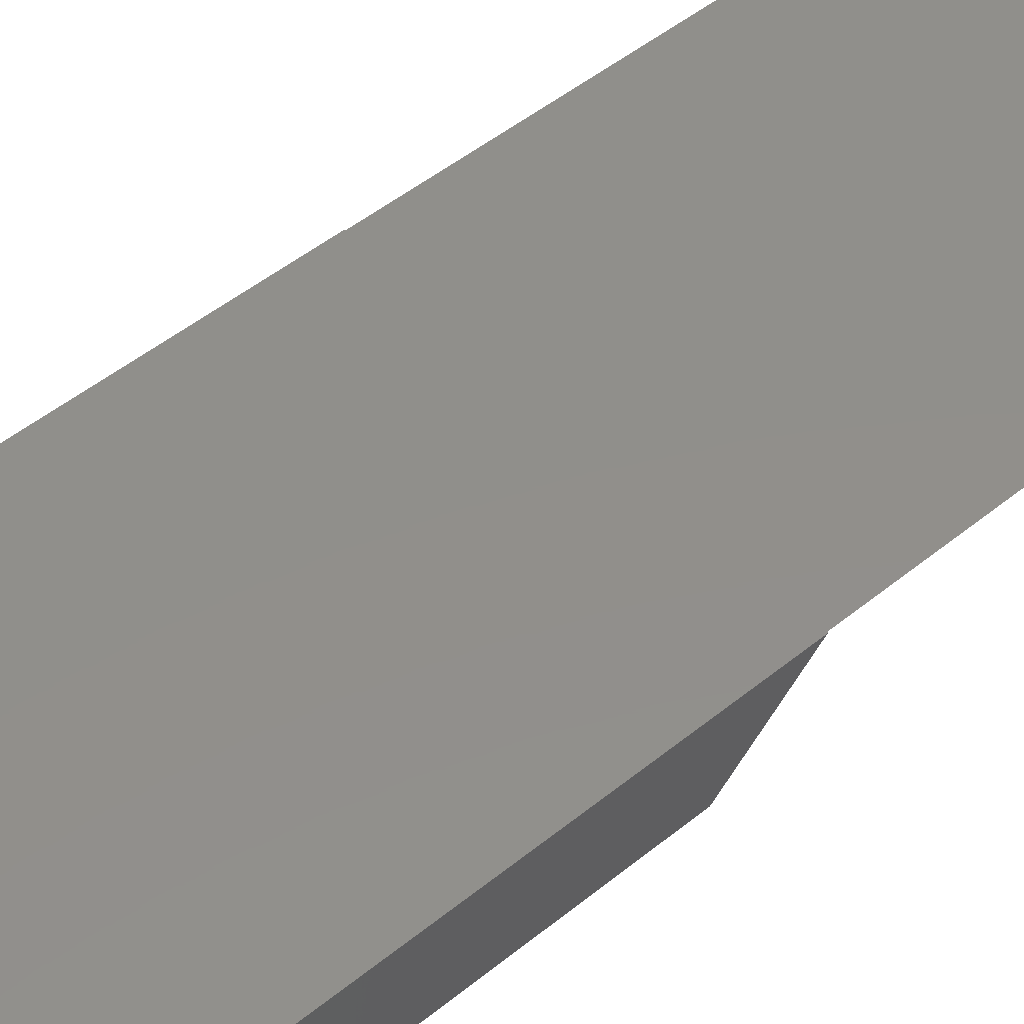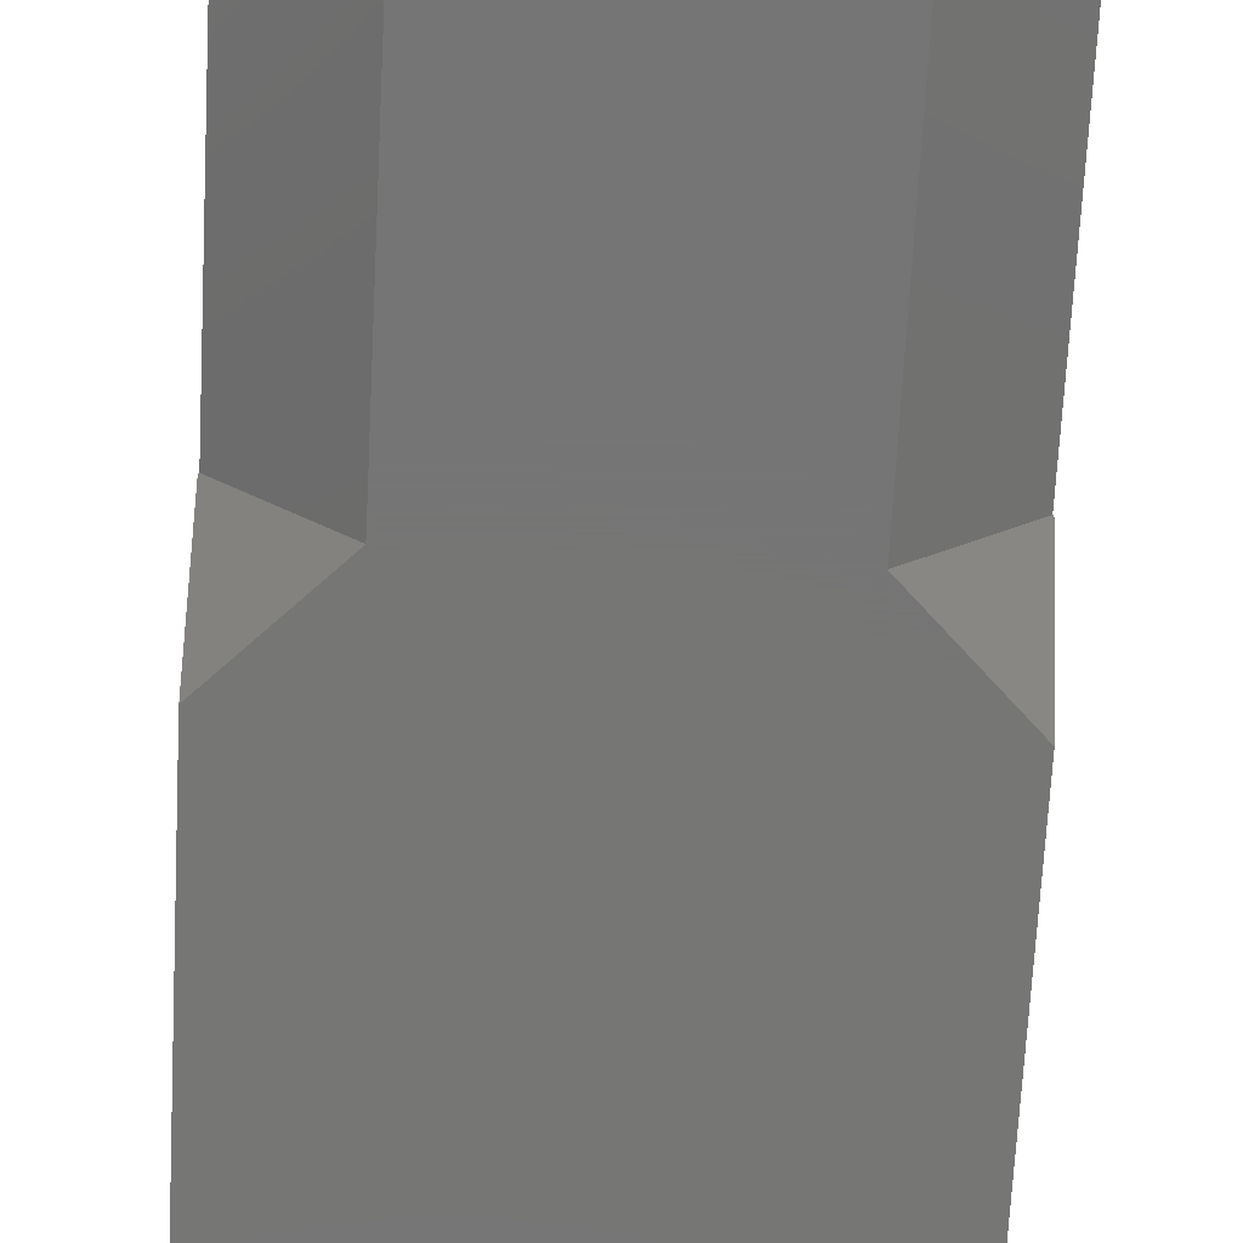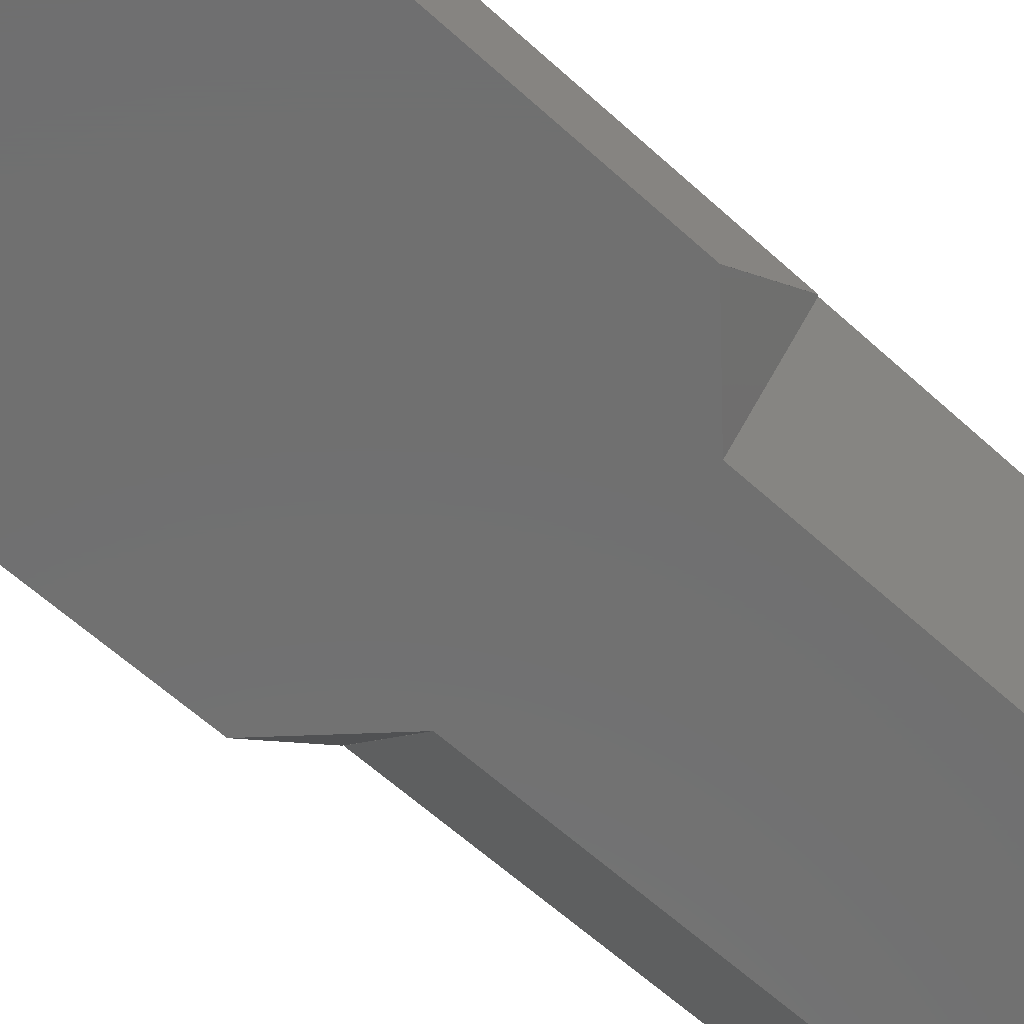
<metadata>
{"format":"stl","ext":"stl","renderer":"f3d","projection":"perspective","resolution":1024,"background":"white","views":[{"elev":50.0,"azim":48.4,"up":"+Z"},{"elev":-68.1,"azim":177.0,"up":"+Z"},{"elev":-61.9,"azim":47.3,"up":"+Z"}]}
</metadata>
<code>
# stl→obj: 358 verts, 724 faces
v 2.022 109.4 4
v 2.01 109.5 4
v 2.01 109.9 4
v 3.902 107.7 4
v 3.804 107.7 4
v 3.804 111.7 4
v 3.707 107.7 4
v 3.707 111.7 4
v 3.61 107.7 4
v 3.61 111.7 4
v 3.514 111.6 4
v 3.419 111.6 4
v 3.514 107.8 4
v 3.326 111.6 4
v 3.419 107.8 4
v 3.235 111.5 4
v 3.326 107.8 4
v 3.145 111.5 4
v 3.235 107.9 4
v 3.057 111.5 4
v 3.145 107.9 4
v 2.972 111.4 4
v 3.057 107.9 4
v 2.889 111.4 4
v 2.972 108 4
v 5.94 109.2 4
v 5.914 110.3 4
v 5.94 110.2 4
v 5.962 109.3 4
v 5.962 110.1 4
v 5.99 109.5 4
v 5.978 110 4
v 5.99 109.9 4
v 5.998 109.6 4
v 5.998 109.8 4
v 6 109.7 4
v 5.978 109.4 4
v 5.914 109.1 4
v 5.883 110.4 4
v 5.883 109 4
v 5.848 110.5 4
v 5.848 108.9 4
v 5.808 110.6 4
v 5.808 108.8 4
v 5.764 110.6 4
v 5.764 108.8 4
v 6 109.7 0
v 5.998 109.6 0
v 5.99 109.5 0
v 5.978 109.4 0
v 5.962 109.3 0
v 5.94 109.2 0
v 5.914 109.1 0
v 5.883 109 0
v 5.848 108.9 0
v 5.808 108.8 0
v 2.889 108 4
v 2.809 111.3 4
v 2.731 111.2 4
v 2.809 108.1 4
v 2.657 111.2 4
v 2.731 108.2 4
v 2.586 111.1 4
v 2.657 108.2 4
v 5.715 108.7 4
v 5.663 110.8 4
v 5.715 110.7 4
v 5.663 108.6 4
v 5.606 110.9 4
v 5.606 108.5 4
v 5.546 111 4
v 5.546 108.4 4
v 5.482 111 4
v 5.482 108.4 4
v 5.414 111.1 4
v 2.518 111 4
v 2.586 108.3 4
v 2.454 111 4
v 2.518 108.4 4
v 2.394 110.9 4
v 2.454 108.4 4
v 2.337 110.8 4
v 2.394 108.5 4
v 2.285 110.7 4
v 2.337 108.6 4
v 2.236 110.6 4
v 2.285 108.7 4
v 2.192 110.6 4
v 2.236 108.8 4
v 2.152 110.5 4
v 2.192 108.8 4
v 5.414 108.3 4
v 5.343 111.2 4
v 5.343 108.2 4
v 5.269 111.2 4
v 2.152 108.9 4
v 2.117 110.4 4
v 2.086 110.3 4
v 2.117 109 4
v 2.06 110.2 4
v 2.086 109.1 4
v 2.038 110.1 4
v 2.06 109.2 4
v 2.022 110 4
v 2.038 109.3 4
v 2.002 109.8 4
v 2.002 109.6 4
v 2 109.7 4
v 4 107.7 4
v 3.902 111.7 4
v 5.764 108.8 0
v 5.715 108.7 0
v 5.663 108.6 0
v 5.606 108.5 0
v 5.546 108.4 0
v 5.482 108.4 0
v 5.343 108.2 0
v 5.269 108.2 0
v 5.269 108.2 4
v 5.191 108.1 0
v 5.191 108.1 4
v 5.111 108 0
v 5.111 108 4
v 5.028 108 0
v 5.028 108 4
v 4.943 107.9 0
v 4.943 107.9 4
v 4.855 107.9 0
v 4.855 107.9 4
v 4.765 107.9 0
v 4.765 107.9 4
v 4.674 107.8 0
v 4.674 107.8 4
v 4.581 107.8 0
v 4.581 107.8 4
v 4.486 107.8 0
v 4.486 107.8 4
v 4.39 107.7 0
v 4.39 107.7 4
v 4.293 107.7 0
v 4.293 107.7 4
v 4.196 107.7 0
v 4.196 107.7 4
v 4.098 107.7 0
v 4.098 107.7 4
v 4 107.7 0
v 4.098 111.7 4
v 4.196 111.7 4
v 4 111.7 4
v 4.293 111.7 4
v 4.39 111.7 4
v 5.414 108.3 0
v 4.486 111.6 4
v 4.581 111.6 4
v 4.674 111.6 4
v 4.765 111.5 4
v 4.855 111.5 4
v 4.943 111.5 4
v 5.028 111.4 4
v 5.111 111.4 4
v 5.191 111.3 4
v -2.394 108.5 4
v -2.454 111 4
v -2.394 110.9 4
v -5.764 108.8 4
v -5.764 110.6 4
v -5.715 108.7 4
v -4.765 107.9 4
v -4.855 111.5 4
v -4.765 111.5 4
v -4.674 107.8 4
v -4.674 111.6 4
v -4.581 107.8 4
v -4.581 111.6 4
v -4.486 107.8 4
v -4.486 111.6 4
v -4.39 107.7 4
v -4.39 111.7 4
v -4.293 107.7 4
v -4.293 111.7 4
v -2.337 108.6 4
v -2.337 110.8 4
v -5.94 109.2 4
v -5.914 109.1 0
v -5.94 109.2 0
v -5.962 109.3 4
v -5.962 109.3 0
v -5.978 109.4 4
v -5.978 109.4 0
v -5.99 109.5 4
v -5.99 109.5 0
v -5.998 109.6 4
v -5.998 109.6 0
v -5.914 109.1 4
v -5.883 109 0
v -5.883 109 4
v -5.848 108.9 0
v -5.848 108.9 4
v -5.808 108.8 0
v -5.808 108.8 4
v -5.764 108.8 0
v -6 109.7 4
v -6 109.7 0
v -4.581 107.8 0
v -4.674 107.8 0
v -4.486 107.8 0
v -4.39 107.7 0
v -4.293 107.7 0
v -4.196 107.7 4
v -4.196 107.7 0
v -4.098 107.7 4
v -4.098 107.7 0
v -4 107.7 4
v -4 107.7 0
v -5.663 108.6 0
v -5.715 108.7 0
v -5.606 108.5 4
v -5.546 108.4 0
v -5.606 108.5 0
v -5.663 108.6 4
v -5.546 108.4 4
v -5.482 108.4 0
v -5.482 108.4 4
v -5.414 108.3 0
v -4.196 111.7 4
v -4.098 111.7 4
v -3.902 107.7 4
v -4 111.7 4
v -3.804 107.7 4
v -3.902 111.7 4
v -3.707 107.7 4
v -3.804 111.7 4
v -3.61 107.7 4
v -3.707 111.7 4
v -3.61 111.7 4
v -3.514 107.8 4
v -3.419 107.8 4
v -3.514 111.6 4
v -3.326 107.8 4
v -3.419 111.6 4
v -3.235 107.9 4
v -3.326 111.6 4
v -3.145 107.9 4
v -3.235 111.5 4
v -3.057 107.9 4
v -3.145 111.5 4
v -2.972 108 4
v -3.057 111.5 4
v -2.889 108 4
v -2.972 111.4 4
v -2.889 111.4 4
v -5.343 108.2 4
v -5.343 108.2 0
v -5.269 108.2 4
v -5.269 108.2 0
v -5.191 108.1 4
v -5.191 108.1 0
v -5.111 108 4
v -5.111 108 0
v -5.028 108 4
v -5.028 108 0
v -4.943 107.9 4
v -4.943 107.9 0
v -4.855 107.9 4
v -4.855 107.9 0
v -4.765 107.9 0
v -2.809 108.1 4
v -2.731 108.2 4
v -2.809 111.3 4
v -2.657 108.2 4
v -2.731 111.2 4
v -2.586 108.3 4
v -2.657 111.2 4
v -2.518 108.4 4
v -2.586 111.1 4
v -2.454 108.4 4
v -2.518 111 4
v -2.285 108.7 4
v -2.236 108.8 4
v -2.285 110.7 4
v -2.192 108.8 4
v -2.236 110.6 4
v -2.152 108.9 4
v -2.192 110.6 4
v -5.028 111.4 4
v -4.943 111.5 4
v -2.152 110.5 4
v -2.117 109 4
v -2.086 109.1 4
v -2.117 110.4 4
v -2.06 109.2 4
v -2.086 110.3 4
v -2.038 109.3 4
v -2.06 110.2 4
v -2.022 109.4 4
v -2.038 110.1 4
v -2.022 110 4
v -2.01 109.5 4
v -2.002 109.6 4
v -2.01 109.9 4
v -2 109.7 4
v -2.002 109.8 4
v -5.99 109.9 4
v -5.94 110.2 4
v -5.962 110.1 4
v -5.978 110 4
v -5.914 110.3 4
v -5.883 110.4 4
v -5.848 110.5 4
v -5.808 110.6 4
v -5.998 109.8 4
v -5.414 108.3 4
v -5.111 111.4 4
v -5.191 111.3 4
v -5.269 111.2 4
v -5.343 111.2 4
v -5.414 111.1 4
v -5.482 111 4
v -5.546 111 4
v -5.606 110.9 4
v -5.663 110.8 4
v -5.715 110.7 4
v 2.885 115 4
v 6 115 4
v -6 115 4
v 6 115 0
v -6 115 0
v -23 0 0
v 13.49 63.01 0
v 13.49 62.99 0
v -13.5 63.01 0
v 13.5 115 0
v 13.5 91.25 0
v -13.49 63.01 0
v 23 53.49 0.005
v 23 62.89 9.4
v 23 0 9.4
v 22.9 115 9.4
v 13.5 63.01 0
v 23 0 0
v -23 0 9.4
v -23 53.49 0
v -13.49 62.99 0
v -23 62.89 9.4
v -23 53.49 0.005
v 23 53.49 0
v -22.9 115 9.4
v -13.5 115 0
v 22.9 63.01 9.4
v -22.9 63.01 9.4
v -22.89 62.99 9.4
v -22.89 63.01 9.4
v 22.89 63.01 9.4
v 22.89 62.99 9.4
v 13.49 63.01 0.005
v 13.49 62.99 0.005
v -13.49 62.99 0.005
v -13.49 63.01 0.005
f 1 2 3
f 4 5 6
f 5 7 8
f 9 10 7
f 9 11 10
f 12 11 13
f 14 12 15
f 16 14 17
f 18 16 19
f 20 18 21
f 22 20 23
f 24 22 25
f 9 13 11
f 13 15 12
f 26 27 28
f 29 28 30
f 31 32 33
f 34 33 35
f 36 34 35
f 34 31 33
f 37 32 31
f 37 30 32
f 38 39 27
f 40 41 39
f 42 43 41
f 44 45 43
f 37 29 30
f 29 26 28
f 26 38 27
f 38 40 39
f 40 42 41
f 42 44 43
f 46 45 44
f 15 17 14
f 47 34 36
f 48 31 34
f 49 37 31
f 50 29 37
f 51 26 29
f 52 38 26
f 53 40 38
f 54 42 40
f 55 44 42
f 56 46 44
f 17 19 16
f 19 21 18
f 21 23 20
f 23 25 22
f 57 24 25
f 58 24 57
f 59 58 60
f 61 59 62
f 63 61 64
f 65 66 67
f 68 69 66
f 70 71 69
f 46 67 45
f 72 73 71
f 74 75 73
f 76 63 77
f 78 76 79
f 80 78 81
f 82 80 83
f 84 82 85
f 86 84 87
f 88 86 89
f 90 88 91
f 60 62 59
f 57 60 58
f 62 64 61
f 92 93 75
f 94 95 93
f 64 77 63
f 77 79 76
f 79 81 78
f 81 83 80
f 83 85 82
f 85 87 84
f 87 89 86
f 89 91 88
f 96 90 91
f 97 90 96
f 98 97 99
f 100 98 101
f 102 100 103
f 104 102 105
f 3 104 1
f 106 3 2
f 107 108 106
f 2 107 106
f 96 99 97
f 101 103 100
f 99 101 98
f 103 105 102
f 105 1 104
f 109 4 110
f 111 65 46
f 112 68 65
f 113 70 68
f 114 72 70
f 115 74 72
f 116 92 74
f 92 117 94
f 94 118 119
f 119 120 121
f 121 122 123
f 123 124 125
f 125 126 127
f 127 128 129
f 129 130 131
f 131 132 133
f 133 134 135
f 135 136 137
f 137 138 139
f 139 140 141
f 141 142 143
f 143 144 145
f 145 146 109
f 143 145 147
f 34 47 48
f 31 48 49
f 37 49 50
f 29 50 51
f 26 51 52
f 38 52 53
f 40 53 54
f 42 54 55
f 44 55 56
f 111 46 56
f 141 143 148
f 7 10 8
f 5 8 6
f 4 6 110
f 109 110 149
f 145 149 147
f 143 147 148
f 141 148 150
f 141 150 139
f 137 139 151
f 112 65 111
f 68 112 113
f 70 113 114
f 72 114 115
f 74 115 116
f 152 92 116
f 92 152 117
f 94 117 118
f 119 118 120
f 121 120 122
f 123 122 124
f 125 124 126
f 127 126 128
f 129 128 130
f 131 130 132
f 133 132 134
f 135 134 136
f 137 136 138
f 139 138 140
f 141 140 142
f 143 142 144
f 145 144 146
f 135 137 153
f 133 135 154
f 131 133 155
f 129 131 156
f 127 129 157
f 125 127 158
f 139 150 151
f 137 151 153
f 135 153 154
f 133 154 155
f 131 155 156
f 129 156 157
f 127 157 158
f 125 158 159
f 125 159 123
f 121 123 160
f 119 121 161
f 94 119 95
f 92 94 93
f 74 92 75
f 72 74 73
f 70 72 71
f 68 70 69
f 65 68 66
f 46 65 67
f 123 159 160
f 121 160 161
f 119 161 95
f 145 109 149
f 162 163 164
f 165 166 167
f 168 169 170
f 171 170 172
f 173 172 174
f 175 174 176
f 177 176 178
f 179 178 180
f 181 164 182
f 183 184 185
f 186 185 187
f 188 187 189
f 190 189 191
f 192 191 193
f 194 195 184
f 196 197 195
f 198 199 197
f 200 201 199
f 202 193 203
f 173 204 205
f 175 206 204
f 177 207 206
f 179 208 207
f 209 210 208
f 211 212 210
f 213 214 212
f 167 215 216
f 217 218 219
f 220 219 215
f 221 222 218
f 223 224 222
f 201 165 216
f 179 180 209
f 211 209 225
f 213 211 226
f 227 213 228
f 229 227 230
f 231 229 232
f 233 231 234
f 209 180 225
f 211 225 226
f 213 226 228
f 227 228 230
f 229 230 232
f 231 232 234
f 233 234 235
f 233 235 236
f 237 236 238
f 239 237 240
f 241 239 242
f 243 241 244
f 245 243 246
f 247 245 248
f 249 247 250
f 236 235 238
f 237 238 240
f 239 240 242
f 241 242 244
f 243 244 246
f 245 246 248
f 247 248 250
f 249 250 251
f 252 253 224
f 254 255 253
f 256 257 255
f 258 259 257
f 260 261 259
f 262 263 261
f 264 265 263
f 168 266 265
f 171 205 266
f 185 186 183
f 187 188 186
f 189 190 188
f 191 192 190
f 195 194 196
f 184 183 194
f 197 196 198
f 199 198 200
f 201 200 165
f 193 202 192
f 249 251 267
f 268 267 269
f 270 268 271
f 272 270 273
f 274 272 275
f 276 274 277
f 162 276 163
f 181 162 164
f 181 182 278
f 279 278 280
f 281 279 282
f 283 281 284
f 251 269 267
f 269 271 268
f 271 273 270
f 272 273 275
f 274 275 277
f 276 277 163
f 262 285 286
f 179 177 178
f 279 280 282
f 281 282 284
f 283 284 287
f 278 182 280
f 283 287 288
f 289 288 290
f 291 289 292
f 293 291 294
f 295 293 296
f 288 287 290
f 291 292 294
f 289 290 292
f 295 296 297
f 295 297 298
f 299 298 300
f 301 299 302
f 299 300 302
f 298 297 300
f 293 294 296
f 188 190 303
f 194 183 304
f 183 186 305
f 186 188 306
f 196 194 307
f 198 196 308
f 200 198 309
f 165 200 310
f 190 192 311
f 192 202 311
f 190 311 303
f 188 303 306
f 186 306 305
f 183 305 304
f 194 304 307
f 196 307 308
f 198 308 309
f 200 309 310
f 165 310 166
f 173 205 171
f 175 204 173
f 177 206 175
f 179 207 177
f 209 208 179
f 211 210 209
f 213 212 211
f 216 165 167
f 215 167 220
f 219 220 217
f 218 217 221
f 222 221 223
f 224 223 312
f 254 253 252
f 256 255 254
f 252 224 312
f 258 257 256
f 264 286 169
f 262 261 260
f 264 263 262
f 168 265 264
f 171 266 168
f 177 175 176
f 175 173 174
f 173 171 172
f 171 168 170
f 168 264 169
f 264 262 286
f 260 285 262
f 260 313 285
f 258 314 313
f 256 315 314
f 254 316 315
f 252 317 316
f 312 318 317
f 223 319 318
f 221 320 319
f 217 321 320
f 220 322 321
f 167 166 322
f 260 258 313
f 258 256 314
f 256 254 315
f 254 252 316
f 252 312 317
f 312 223 318
f 223 221 319
f 221 217 320
f 217 220 321
f 220 167 322
f 260 259 258
f 323 69 71
f 324 27 39
f 323 163 277
f 323 280 182
f 323 182 164
f 323 164 163
f 290 287 97
f 292 290 98
f 294 292 100
f 296 294 102
f 297 296 104
f 300 297 3
f 302 300 106
f 301 302 108
f 324 30 28
f 324 28 27
f 324 33 32
f 324 35 33
f 324 36 35
f 324 41 43
f 324 39 41
f 324 43 45
f 324 45 67
f 282 88 284
f 323 159 158
f 323 158 157
f 323 157 156
f 323 156 155
f 323 155 154
f 323 154 153
f 323 153 151
f 323 151 150
f 323 150 148
f 323 148 147
f 323 147 149
f 110 323 149
f 6 323 110
f 8 323 6
f 10 323 8
f 11 323 10
f 323 11 12
f 323 12 14
f 323 14 16
f 323 16 18
f 323 18 20
f 323 20 22
f 323 22 24
f 321 325 320
f 322 325 321
f 166 325 322
f 310 325 166
f 309 325 310
f 308 325 309
f 307 325 308
f 304 325 307
f 305 325 304
f 306 325 305
f 303 325 306
f 311 325 303
f 202 325 311
f 282 280 88
f 287 284 90
f 324 66 69
f 324 67 66
f 47 36 324
f 324 326 47
f 69 323 324
f 325 251 250
f 323 71 73
f 323 73 75
f 323 75 93
f 323 24 58
f 323 58 59
f 323 59 61
f 323 61 63
f 323 63 76
f 323 76 78
f 323 78 80
f 323 80 82
f 277 325 323
f 325 202 327
f 84 323 82
f 86 323 84
f 88 323 86
f 323 93 95
f 323 95 161
f 323 161 160
f 323 160 159
f 325 277 275
f 319 325 318
f 318 325 317
f 317 325 316
f 316 325 315
f 315 325 314
f 314 325 313
f 313 325 285
f 285 325 286
f 286 325 169
f 169 325 170
f 324 32 30
f 320 325 319
f 202 203 327
f 170 325 172
f 172 325 174
f 302 106 108
f 300 3 106
f 297 104 3
f 296 102 104
f 294 100 102
f 292 98 100
f 290 97 98
f 287 90 97
f 284 88 90
f 174 325 176
f 176 325 178
f 178 325 180
f 180 325 225
f 225 325 226
f 226 325 228
f 325 230 228
f 325 232 230
f 325 234 232
f 325 235 234
f 325 238 235
f 325 240 238
f 325 242 240
f 325 244 242
f 325 246 244
f 325 248 246
f 325 250 248
f 323 88 280
f 325 275 273
f 325 273 271
f 325 271 269
f 325 269 251
f 109 214 213
f 295 1 105
f 243 21 19
f 283 96 91
f 279 89 87
f 281 91 89
f 245 23 21
f 249 57 25
f 247 25 23
f 267 60 57
f 270 64 62
f 268 62 60
f 274 79 77
f 272 77 64
f 162 83 81
f 276 81 79
f 278 87 85
f 181 85 83
f 301 108 107
f 298 2 1
f 214 109 146
f 291 103 101
f 289 101 99
f 288 99 96
f 229 5 4
f 213 4 109
f 231 7 5
f 233 9 7
f 237 15 13
f 236 13 9
f 239 17 15
f 213 227 4
f 227 229 4
f 229 231 5
f 231 233 7
f 233 236 9
f 236 237 13
f 237 239 15
f 239 241 17
f 241 243 19
f 243 245 21
f 245 247 23
f 247 249 25
f 57 249 267
f 267 268 60
f 268 270 62
f 270 272 64
f 272 274 77
f 274 276 79
f 276 162 81
f 162 181 83
f 181 278 85
f 278 279 87
f 279 281 89
f 281 283 91
f 283 288 96
f 288 289 99
f 289 291 101
f 291 293 103
f 293 295 105
f 295 298 1
f 298 299 2
f 299 301 107
f 299 107 2
f 293 105 103
f 241 19 17
f 328 329 330
f 331 218 222
f 47 332 333
f 47 326 332
f 49 48 333
f 48 47 333
f 51 50 333
f 50 49 333
f 52 51 333
f 53 52 333
f 54 53 333
f 55 54 333
f 56 55 333
f 111 56 333
f 112 111 333
f 113 112 333
f 114 113 333
f 116 115 333
f 115 114 333
f 152 116 333
f 117 152 333
f 118 117 333
f 120 118 333
f 122 120 333
f 124 122 333
f 126 124 333
f 128 126 333
f 130 128 333
f 132 130 333
f 134 132 333
f 136 134 333
f 138 136 333
f 140 138 333
f 142 140 333
f 144 142 333
f 334 144 333
f 335 336 337
f 338 324 323
f 323 325 338
f 338 332 324
f 333 339 329
f 340 337 341
f 328 342 342
f 328 342 343
f 328 344 345
f 341 328 340
f 340 346 335
f 346 346 340
f 337 340 335
f 328 333 329
f 328 330 346
f 345 342 328
f 346 340 328
f 325 347 338
f 343 333 328
f 328 341 344
f 325 348 347
f 334 331 207
f 343 334 333
f 331 348 203
f 331 216 215
f 331 215 219
f 331 219 218
f 334 146 144
f 334 214 146
f 325 327 348
f 348 327 203
f 331 201 216
f 331 184 195
f 331 197 199
f 331 199 201
f 331 195 197
f 332 326 324
f 331 191 189
f 331 193 191
f 331 203 193
f 331 185 184
f 331 187 185
f 334 212 214
f 334 210 212
f 334 208 210
f 334 207 208
f 331 206 207
f 331 204 206
f 331 205 204
f 331 266 205
f 331 265 266
f 331 259 261
f 331 263 265
f 331 261 263
f 331 257 259
f 331 255 257
f 331 253 255
f 331 224 253
f 331 222 224
f 331 189 187
f 349 332 338
f 350 347 331
f 331 347 348
f 349 339 333
f 332 349 333
f 351 338 352
f 338 353 349
f 336 341 337
f 341 338 351
f 338 350 352
f 350 338 347
f 336 341 336
f 354 341 336
f 338 341 353
f 353 341 354
f 341 351 344
f 341 344 344
f 329 353 355
f 355 353 354
f 346 356 335
f 356 354 335
f 346 335 346
f 339 349 353
f 335 354 336
f 353 329 339
f 335 346 335
f 335 335 336
f 355 330 329
f 330 355 356
f 330 356 346
f 336 335 336
f 356 355 354
f 342 345 342
f 345 342 345
f 342 345 343
f 345 344 345
f 343 345 357
f 343 357 334
f 358 334 357
f 334 358 331
f 351 357 345
f 358 357 352
f 352 331 358
f 350 331 352
f 357 351 352
f 345 344 351
f 344 345 344

</code>
